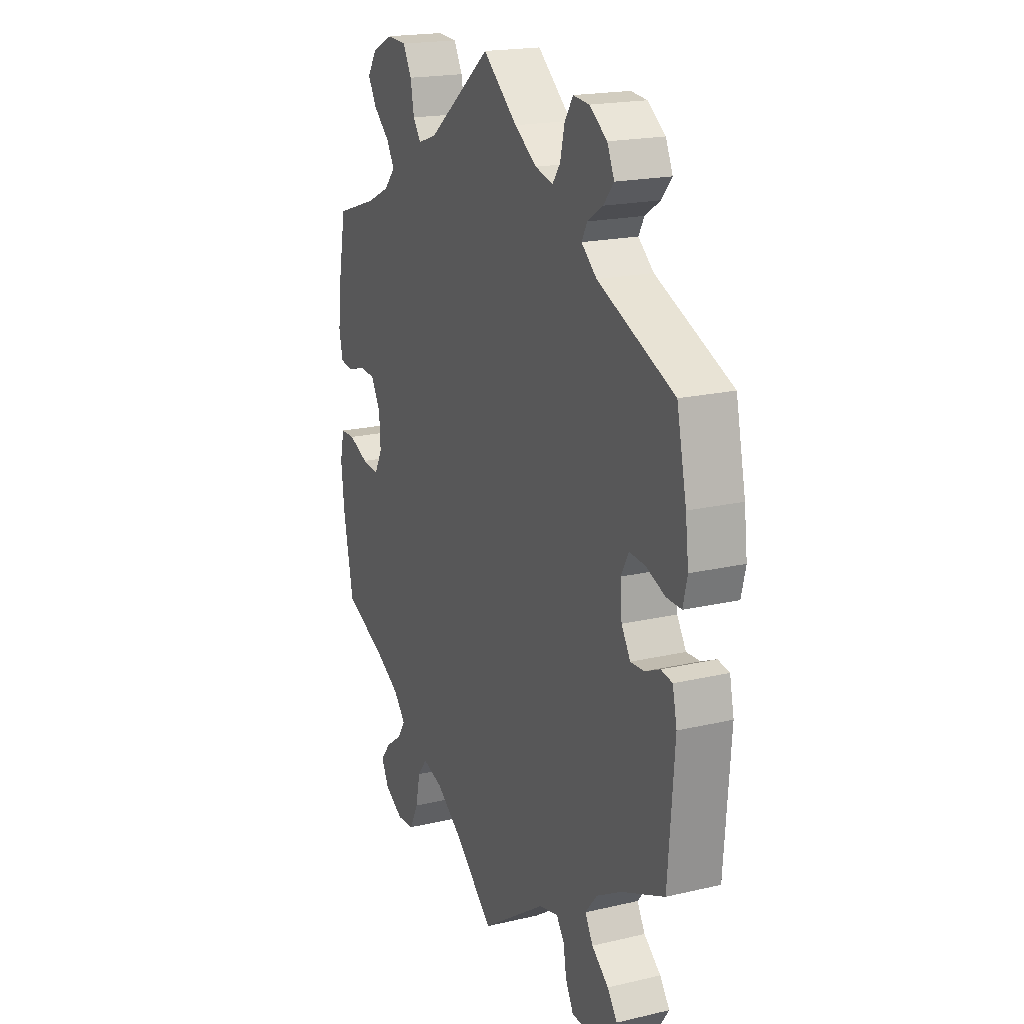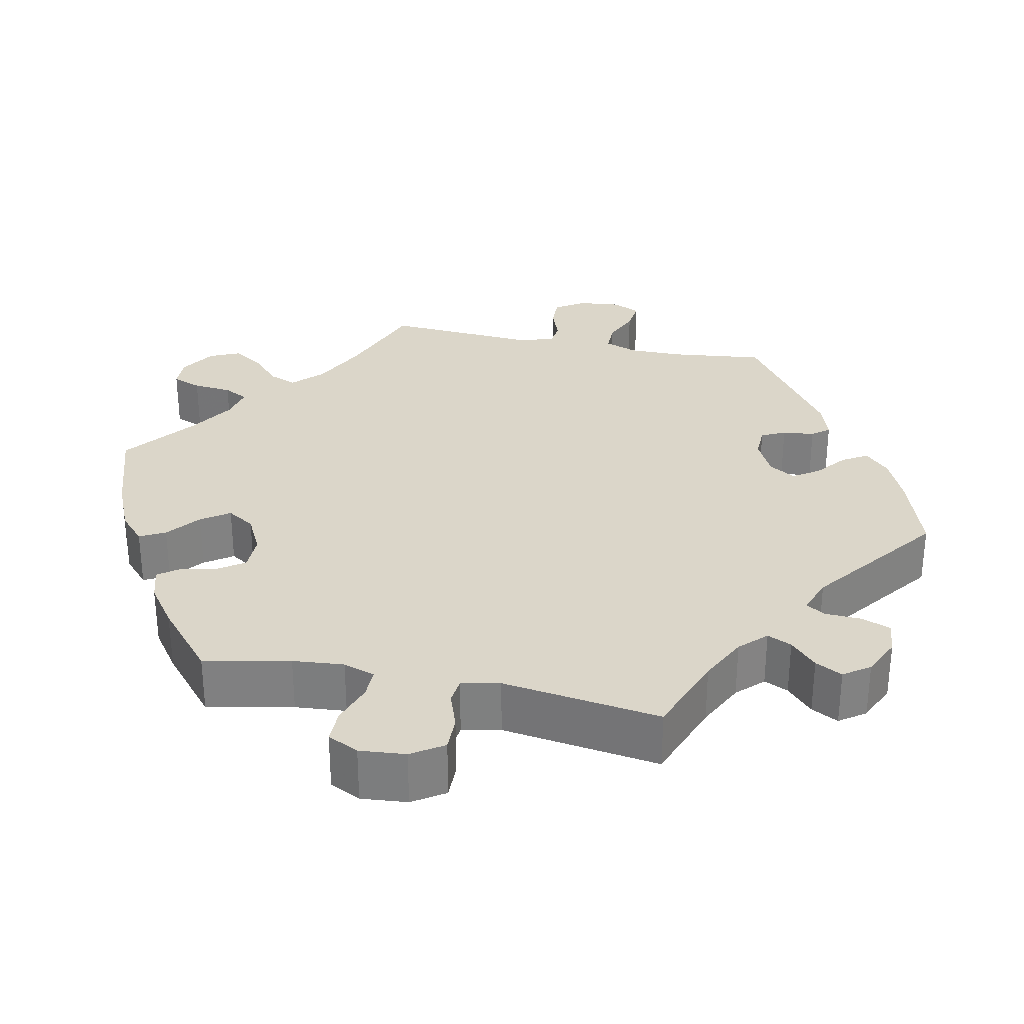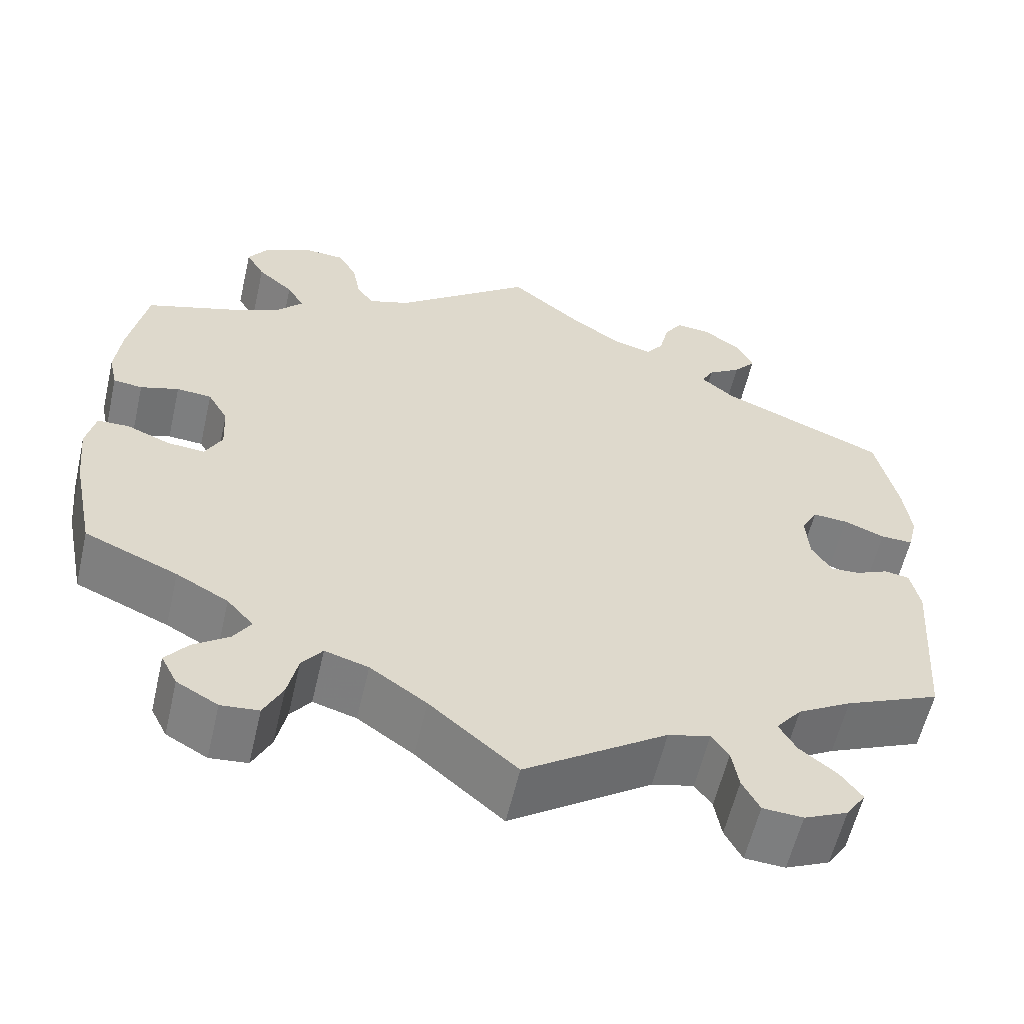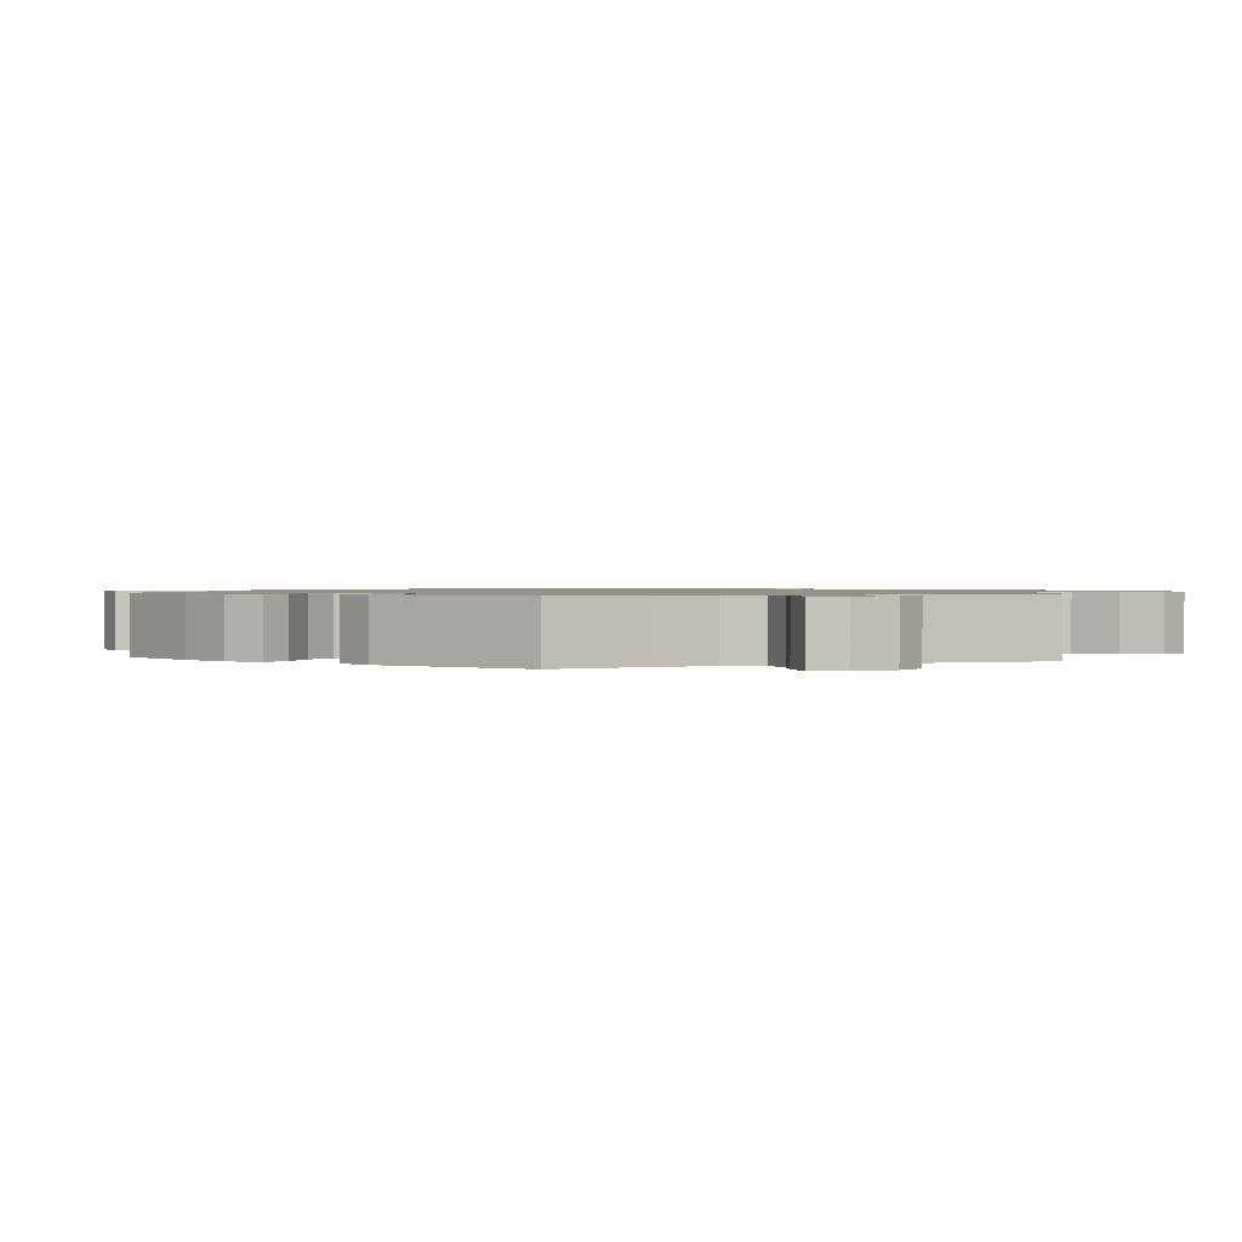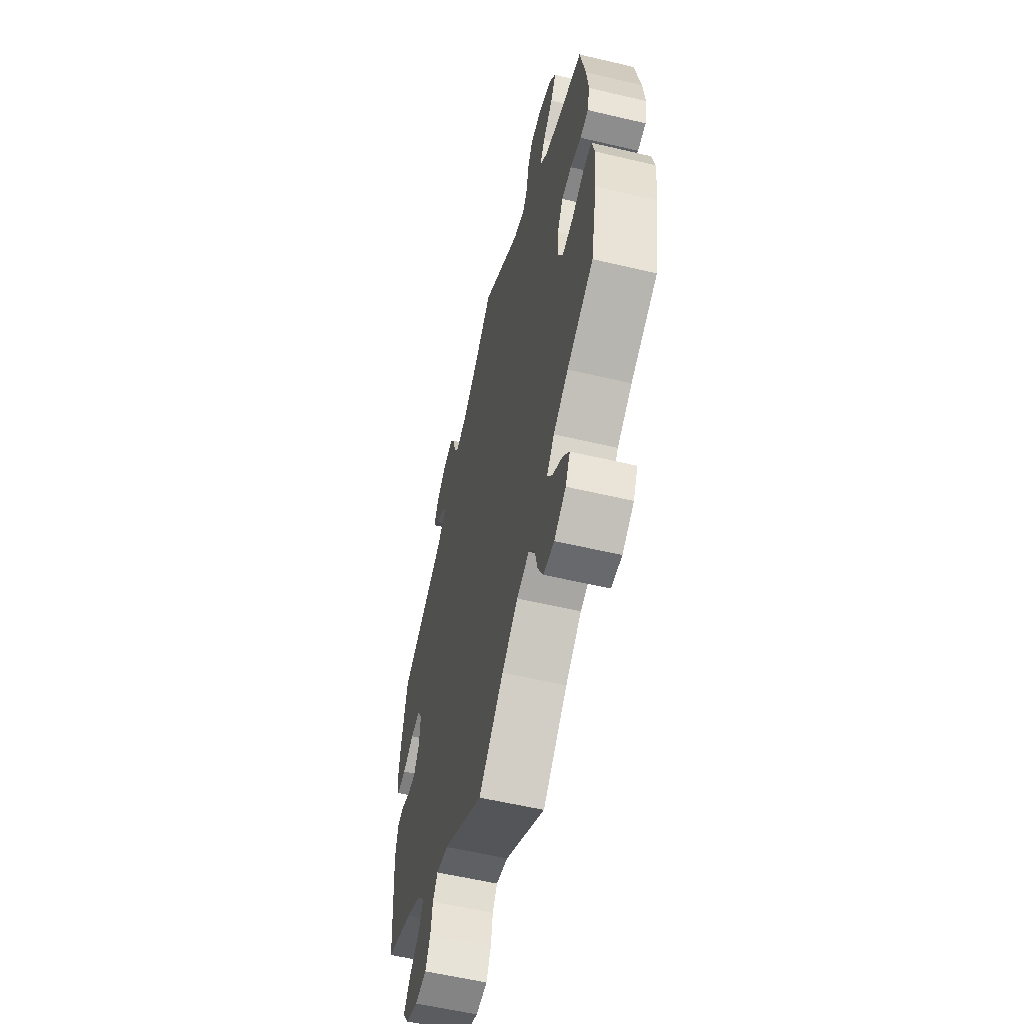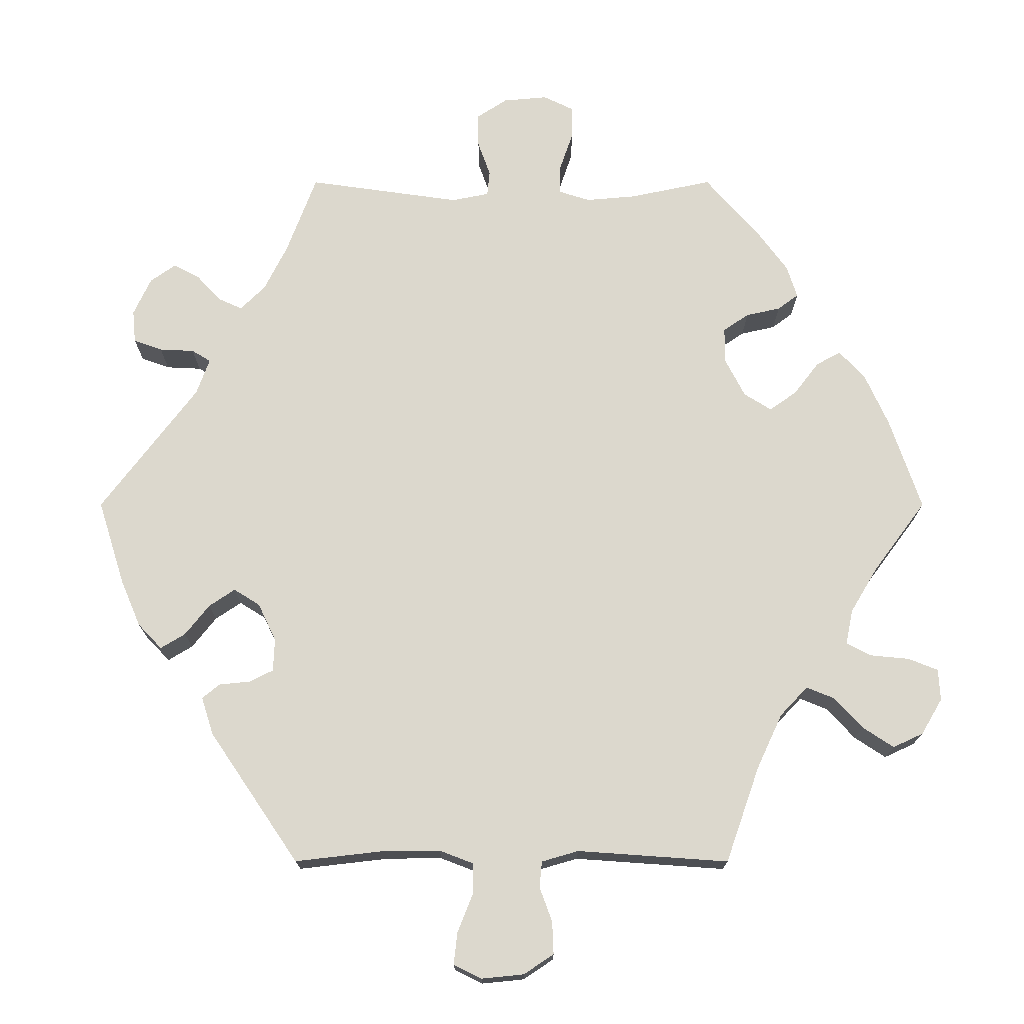
<metadata>
{"format":"obj","ext":"obj","renderer":"f3d","projection":"perspective","resolution":1024,"background":"white","views":[{"elev":19.2,"azim":66.1,"up":"+Z"},{"elev":30.0,"azim":-18.1,"up":"+Y"},{"elev":-58.9,"azim":-13.0,"up":"+Z"},{"elev":1.1,"azim":127.5,"up":"+Y"},{"elev":-57.9,"azim":-103.7,"up":"+Z"},{"elev":72.4,"azim":150.0,"up":"+Y"}]}
</metadata>
<code>
v 0.088 0.07 0.505
v 0.145 0.07 0.467
v 0.19 0.07 0.455
v 0.21 0.07 0.483
v 0.221 0.07 0.53
v 0.242 0.07 0.563
v 0.283 0.07 0.559
v 0.328 0.07 0.527
v 0.346 0.07 0.487
v 0.32 0.07 0.456
v 0.281 0.07 0.431
v 0.267 0.07 0.405
v 0.306 0.07 0.372
v 0.5 0.07 0.289
v 0.525 0.07 0.174
v 0.533 0.07 0.107
v 0.522 0.07 0.062
v 0.484 0.07 0.063
v 0.436 0.07 0.082
v 0.395 0.07 0.085
v 0.376 0.07 0.049
v 0.38 0.07 -0.006
v 0.403 0.07 -0.043
v 0.438 0.07 -0.041
v 0.476 0.07 -0.024
v 0.505 0.07 -0.029
v 0.516 0.07 -0.08
v 0.5 0.07 -0.289
v 0.389 0.07 -0.337
v 0.326 0.07 -0.373
v 0.296 0.07 -0.41
v 0.316 0.07 -0.445
v 0.359 0.07 -0.479
v 0.384 0.07 -0.513
v 0.361 0.07 -0.547
v 0.31 0.07 -0.57
v 0.263 0.07 -0.567
v 0.243 0.07 -0.529
v 0.235 0.07 -0.482
v 0.215 0.07 -0.454
v 0.166 0.07 -0.466
v 0 0.07 -0.578
v -0.102 0.07 -0.491
v -0.168 0.07 -0.445
v -0.219 0.07 -0.43
v -0.243 0.07 -0.461
v -0.255 0.07 -0.515
v -0.277 0.07 -0.559
v -0.321 0.07 -0.563
v -0.369 0.07 -0.536
v -0.388 0.07 -0.499
v -0.362 0.07 -0.466
v -0.32 0.07 -0.436
v -0.3 0.07 -0.405
v -0.331 0.07 -0.37
v -0.392 0.07 -0.336
v -0.501 0.07 -0.289
v -0.527 0.07 -0.162
v -0.535 0.07 -0.086
v -0.524 0.07 -0.037
v -0.487 0.07 -0.036
v -0.436 0.07 -0.057
v -0.392 0.07 -0.061
v -0.372 0.07 -0.023
v -0.375 0.07 0.034
v -0.399 0.07 0.076
v -0.44 0.07 0.079
v -0.485 0.07 0.065
v -0.519 0.07 0.069
v -0.529 0.07 0.113
v -0.522 0.07 0.179
v -0.501 0.07 0.289
v -0.394 0.07 0.324
v -0.334 0.07 0.352
v -0.305 0.07 0.384
v -0.325 0.07 0.418
v -0.367 0.07 0.455
v -0.389 0.07 0.493
v -0.364 0.07 0.53
v -0.31 0.07 0.555
v -0.261 0.07 0.552
v -0.239 0.07 0.512
v -0.23 0.07 0.463
v -0.21 0.07 0.435
v -0.162 0.07 0.451
v 0 0.07 0.578
v 0.088 0 0.505
v 0.145 0 0.467
v 0.19 0 0.455
v 0.21 0 0.483
v 0.221 0 0.53
v 0.242 0 0.563
v 0.283 0 0.559
v 0.328 0 0.527
v 0.346 0 0.487
v 0.32 0 0.456
v 0.281 0 0.431
v 0.267 0 0.405
v 0.306 0 0.372
v 0.5 0 0.289
v 0.525 0 0.174
v 0.533 0 0.107
v 0.522 0 0.062
v 0.484 0 0.063
v 0.436 0 0.082
v 0.395 0 0.085
v 0.376 0 0.049
v 0.38 0 -0.006
v 0.403 0 -0.043
v 0.438 0 -0.041
v 0.476 0 -0.024
v 0.505 0 -0.029
v 0.516 0 -0.08
v 0.5 0 -0.289
v 0.389 0 -0.337
v 0.326 0 -0.373
v 0.296 0 -0.41
v 0.316 0 -0.445
v 0.359 0 -0.479
v 0.384 0 -0.513
v 0.361 0 -0.547
v 0.31 0 -0.57
v 0.263 0 -0.567
v 0.243 0 -0.529
v 0.235 0 -0.482
v 0.215 0 -0.454
v 0.166 0 -0.466
v 0 0 -0.578
v -0.102 0 -0.491
v -0.168 0 -0.445
v -0.219 0 -0.43
v -0.243 0 -0.461
v -0.255 0 -0.515
v -0.277 0 -0.559
v -0.321 0 -0.563
v -0.369 0 -0.536
v -0.388 0 -0.499
v -0.362 0 -0.466
v -0.32 0 -0.436
v -0.3 0 -0.405
v -0.331 0 -0.37
v -0.392 0 -0.336
v -0.501 0 -0.289
v -0.527 0 -0.162
v -0.535 0 -0.086
v -0.524 0 -0.037
v -0.487 0 -0.036
v -0.436 0 -0.057
v -0.392 0 -0.061
v -0.372 0 -0.023
v -0.375 0 0.034
v -0.399 0 0.076
v -0.44 0 0.079
v -0.485 0 0.065
v -0.519 0 0.069
v -0.529 0 0.113
v -0.522 0 0.179
v -0.501 0 0.289
v -0.394 0 0.324
v -0.334 0 0.352
v -0.305 0 0.384
v -0.325 0 0.418
v -0.367 0 0.455
v -0.389 0 0.493
v -0.364 0 0.53
v -0.31 0 0.555
v -0.261 0 0.552
v -0.239 0 0.512
v -0.23 0 0.463
v -0.21 0 0.435
v -0.162 0 0.451
v 0 0 0.578
f 85 86 1
f 84 85 1 2
f 80 81 82 83
f 80 83 84
f 79 80 84
f 76 77 78 79
f 75 76 79 84
f 74 75 84 2
f 70 71 72 73
f 67 68 69 70
f 66 67 70 73
f 65 66 73 74
f 59 60 61 62
f 59 62 63
f 56 57 58 59
f 55 56 59 63
f 54 55 63 64
f 50 51 52 53
f 50 53 54
f 49 50 54
f 46 47 48 49
f 46 49 54
f 45 46 54 64
f 41 42 43
f 40 41 43 44
f 36 37 38 39
f 36 39 40
f 35 36 40
f 32 33 34 35
f 31 32 35 40
f 30 31 40 44
f 26 27 28 29
f 24 25 26 29
f 23 24 29 30
f 22 23 30 44
f 16 17 18 19
f 16 19 20
f 13 14 15 16
f 12 13 16 20
f 8 9 10 11
f 8 11 12
f 7 8 12
f 4 5 6 7
f 3 4 7 12
f 21 22 44 45
f 45 64 65 74
f 20 21 45 74
f 12 20 74
f 2 3 12 74
f 87 172 171
f 88 87 171 170
f 169 168 167 166
f 170 169 166
f 170 166 165
f 165 164 163 162
f 170 165 162 161
f 88 170 161 160
f 159 158 157 156
f 156 155 154 153
f 159 156 153 152
f 160 159 152 151
f 148 147 146 145
f 149 148 145
f 145 144 143 142
f 149 145 142 141
f 150 149 141 140
f 139 138 137 136
f 140 139 136
f 140 136 135
f 135 134 133 132
f 140 135 132
f 150 140 132 131
f 129 128 127
f 130 129 127 126
f 125 124 123 122
f 126 125 122
f 126 122 121
f 121 120 119 118
f 126 121 118 117
f 130 126 117 116
f 115 114 113 112
f 115 112 111 110
f 116 115 110 109
f 130 116 109 108
f 105 104 103 102
f 106 105 102
f 102 101 100 99
f 106 102 99 98
f 97 96 95 94
f 98 97 94
f 98 94 93
f 93 92 91 90
f 98 93 90 89
f 131 130 108 107
f 160 151 150 131
f 160 131 107 106
f 160 106 98
f 160 98 89 88
f 1 87 88 2
f 2 88 89 3
f 3 89 90 4
f 4 90 91 5
f 5 91 92 6
f 6 92 93 7
f 7 93 94 8
f 8 94 95 9
f 9 95 96 10
f 10 96 97 11
f 11 97 98 12
f 12 98 99 13
f 13 99 100 14
f 14 100 101 15
f 15 101 102 16
f 16 102 103 17
f 17 103 104 18
f 18 104 105 19
f 19 105 106 20
f 20 106 107 21
f 21 107 108 22
f 22 108 109 23
f 23 109 110 24
f 24 110 111 25
f 25 111 112 26
f 26 112 113 27
f 27 113 114 28
f 28 114 115 29
f 29 115 116 30
f 30 116 117 31
f 31 117 118 32
f 32 118 119 33
f 33 119 120 34
f 34 120 121 35
f 35 121 122 36
f 36 122 123 37
f 37 123 124 38
f 38 124 125 39
f 39 125 126 40
f 40 126 127 41
f 41 127 128 42
f 42 128 129 43
f 43 129 130 44
f 44 130 131 45
f 45 131 132 46
f 46 132 133 47
f 47 133 134 48
f 48 134 135 49
f 49 135 136 50
f 50 136 137 51
f 51 137 138 52
f 52 138 139 53
f 53 139 140 54
f 54 140 141 55
f 55 141 142 56
f 56 142 143 57
f 57 143 144 58
f 58 144 145 59
f 59 145 146 60
f 60 146 147 61
f 61 147 148 62
f 62 148 149 63
f 63 149 150 64
f 64 150 151 65
f 65 151 152 66
f 66 152 153 67
f 67 153 154 68
f 68 154 155 69
f 69 155 156 70
f 70 156 157 71
f 71 157 158 72
f 72 158 159 73
f 73 159 160 74
f 74 160 161 75
f 75 161 162 76
f 76 162 163 77
f 77 163 164 78
f 78 164 165 79
f 79 165 166 80
f 80 166 167 81
f 81 167 168 82
f 82 168 169 83
f 83 169 170 84
f 84 170 171 85
f 85 171 172 86
f 86 172 87 1

</code>
